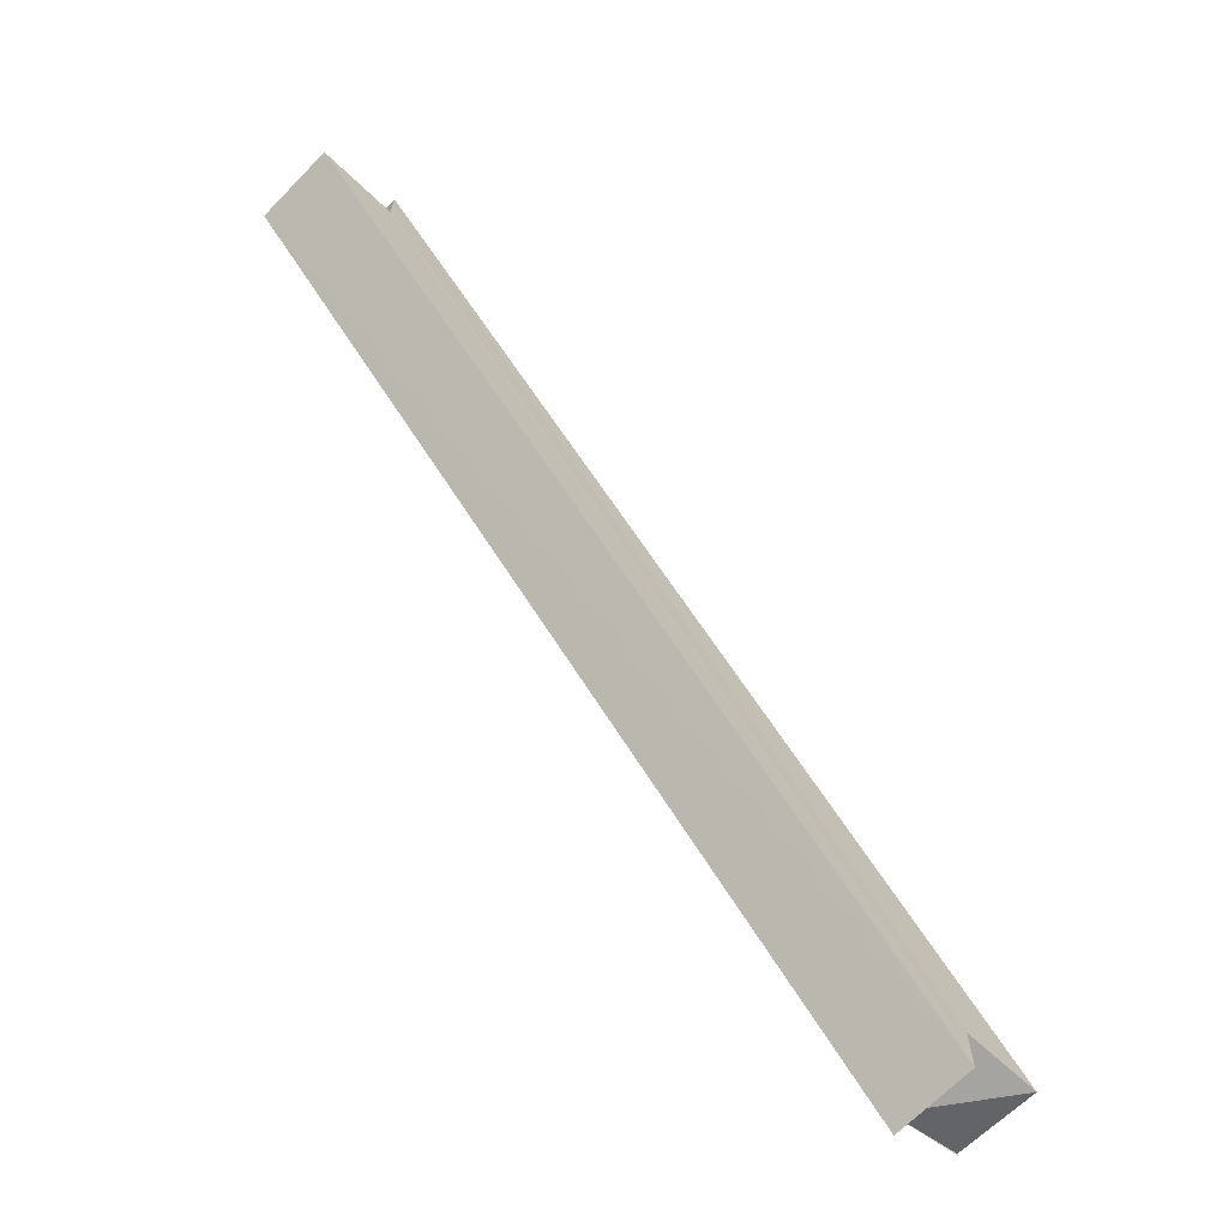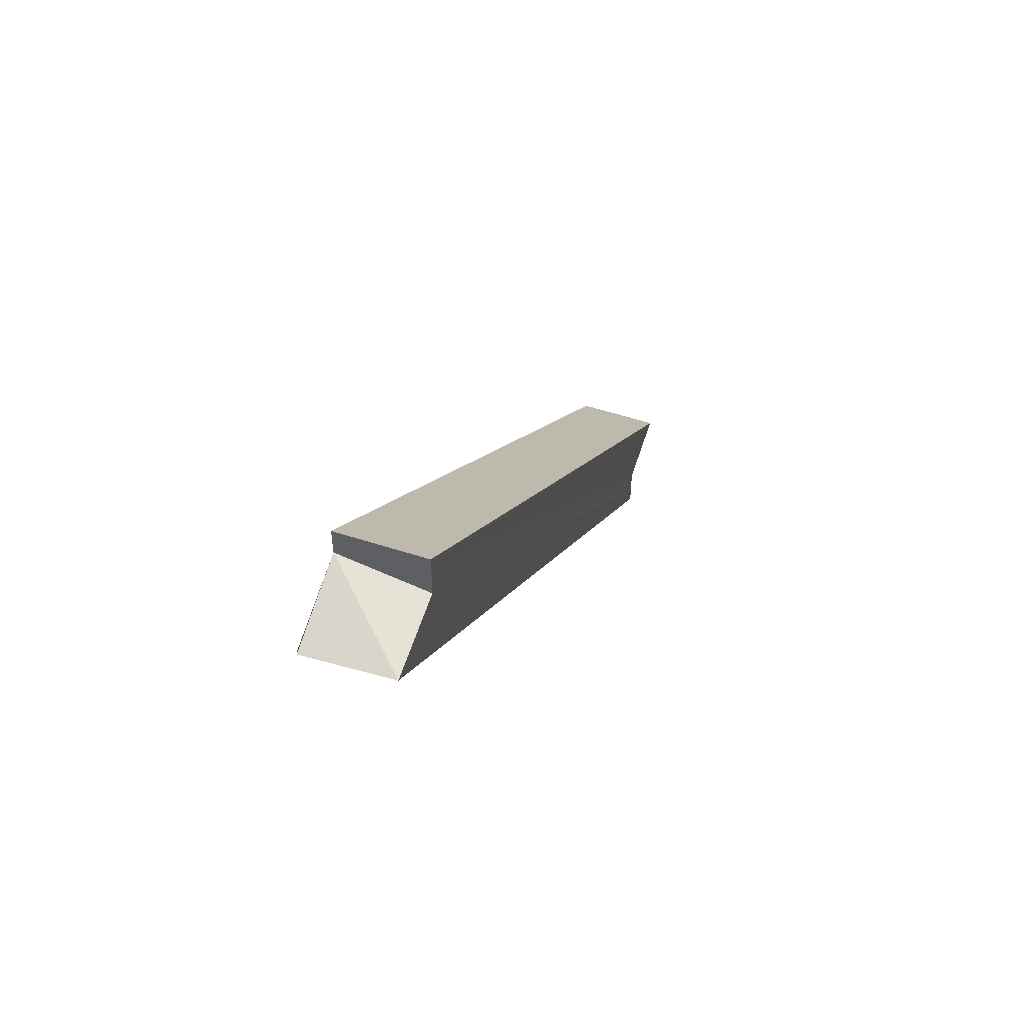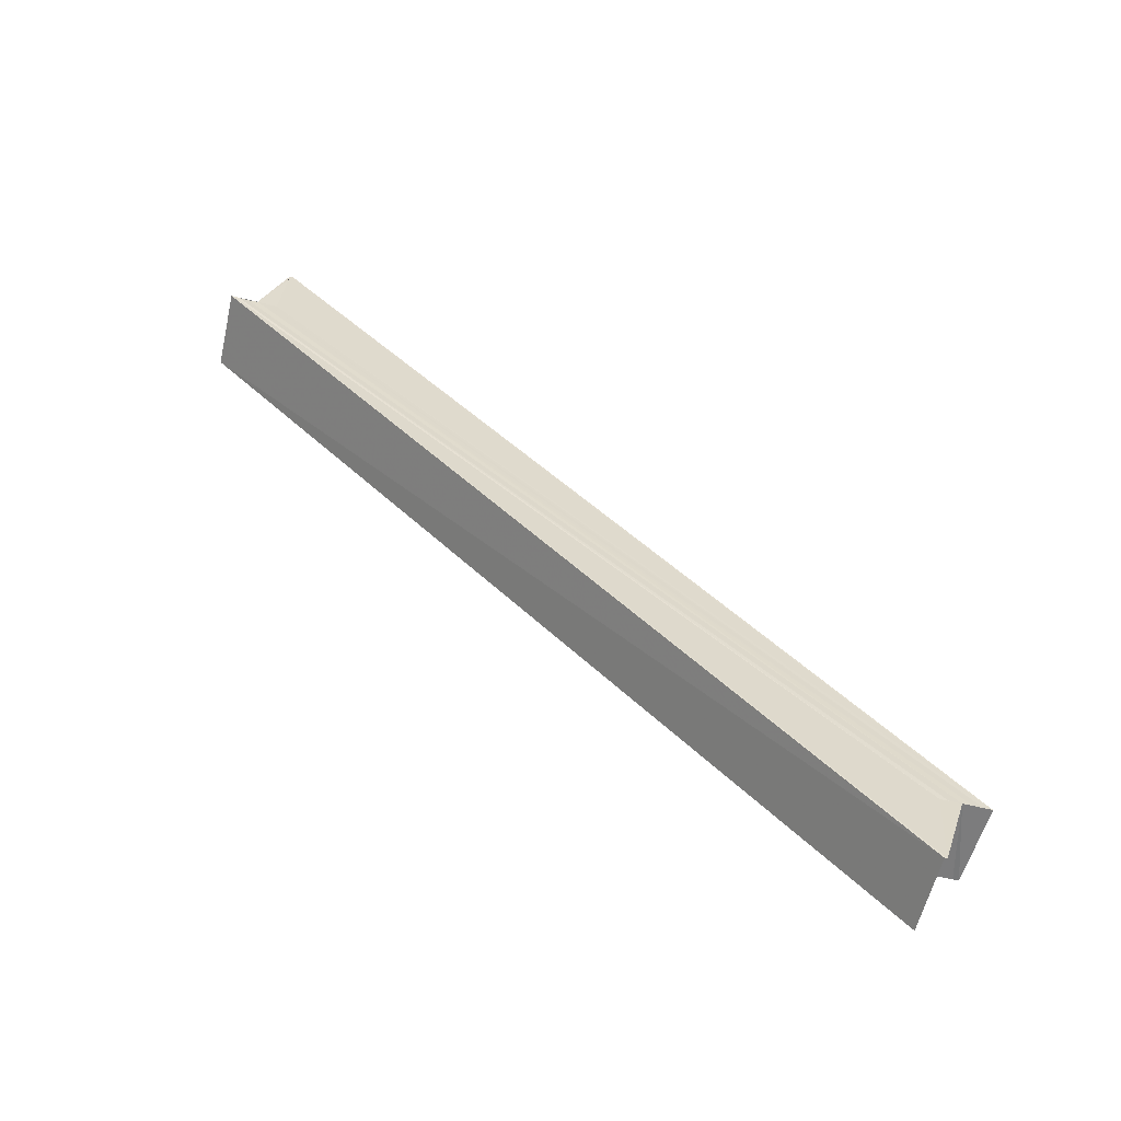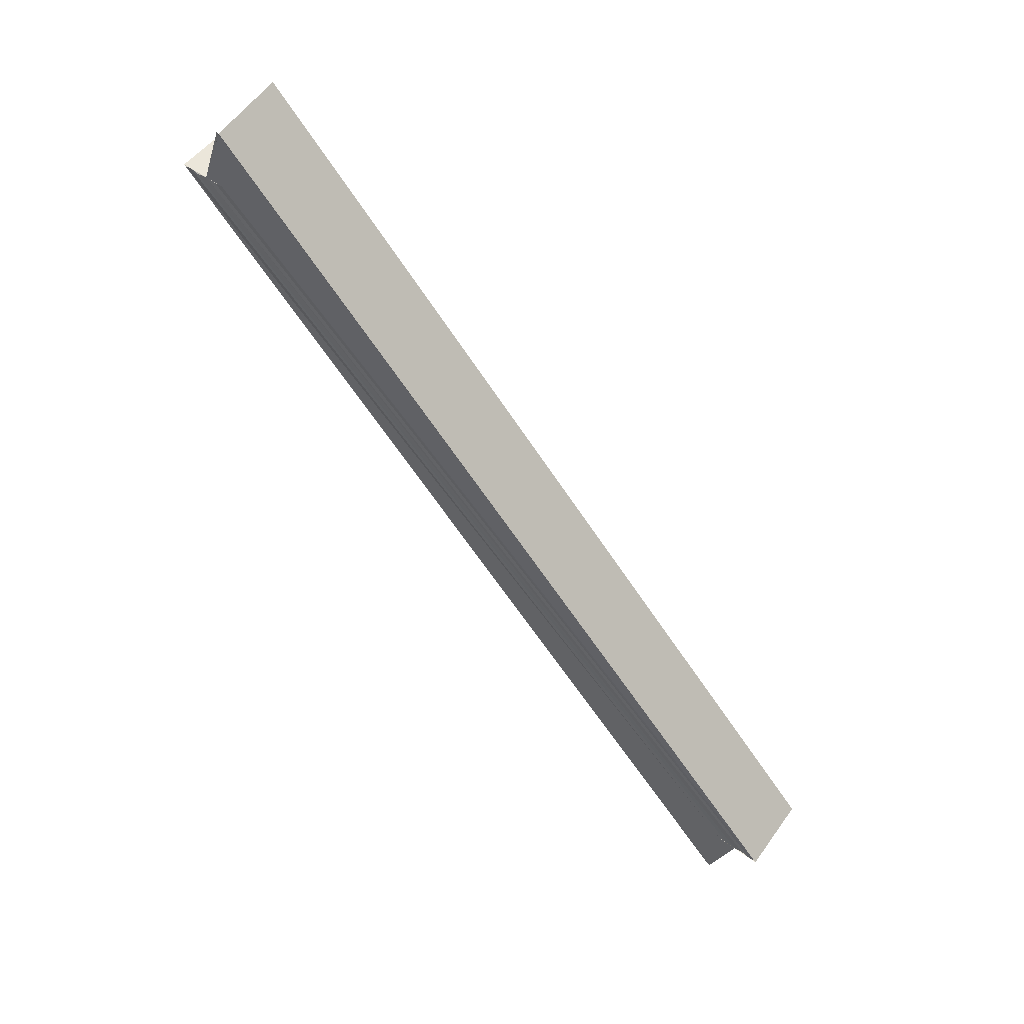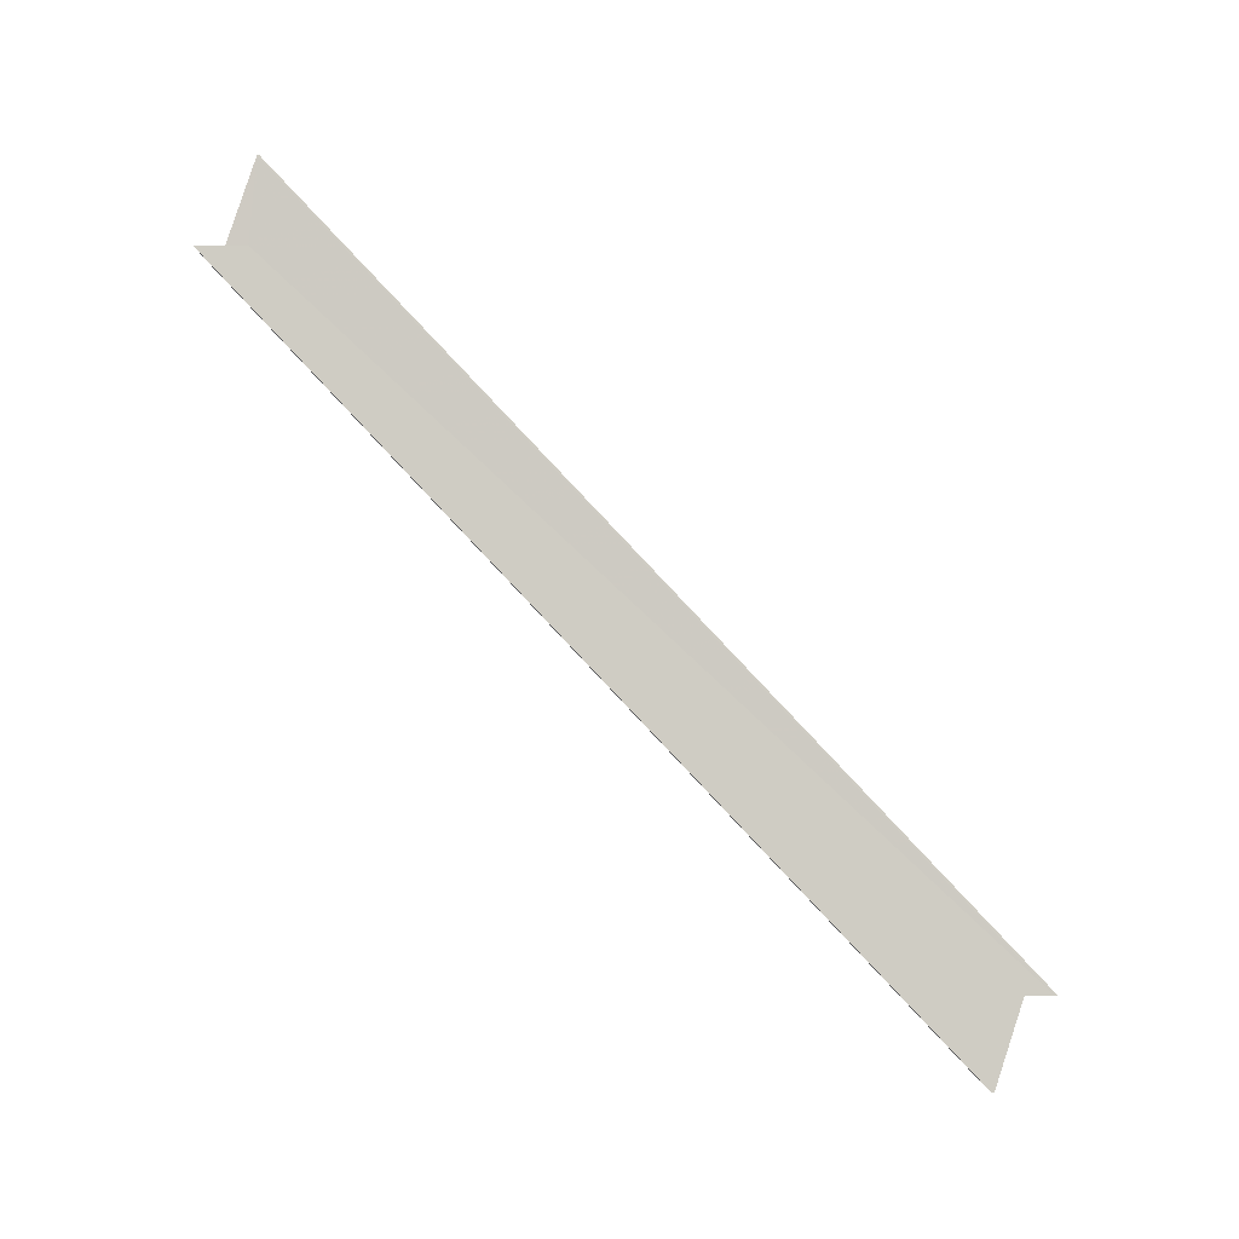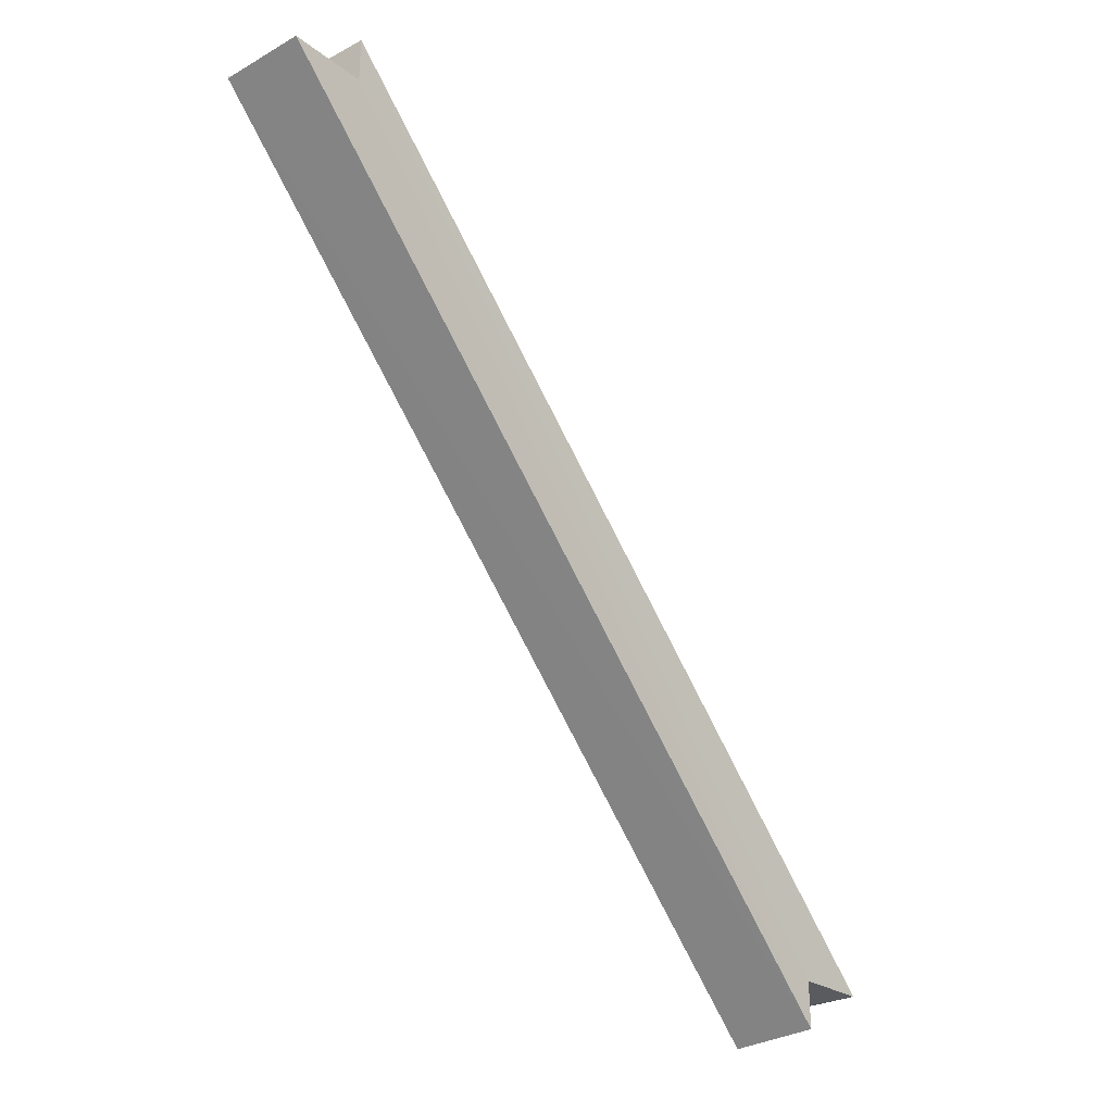
<metadata>
{"format":"obj","ext":"obj","renderer":"f3d","projection":"perspective","resolution":1024,"background":"white","views":[{"elev":-66.6,"azim":45.5,"up":"+Z"},{"elev":53.3,"azim":18.4,"up":"+Z"},{"elev":-58.5,"azim":-104.3,"up":"+Y"},{"elev":55.8,"azim":-53.1,"up":"+Y"},{"elev":-4.8,"azim":-89.2,"up":"+Y"},{"elev":-29.9,"azim":38.8,"up":"+Z"}]}
</metadata>
<code>
o 14257
v 2228 1873 16.3
v 2228 1873 16.3
v 2228 1873 16.21
v 2228 1873 16.3
v 2228 1873 16.21
v 2228 1873 16.3
v 2228 1873 16.22
v 2228 1873 16.3
v 2228 1873 16.22
v 2228 1873 16.3
v 2228 1873 16.22
v 2228 1873 16.22
v 2228 1873 16.3
v 2228 1873 16.21
v 2228 1873 16.22
v 2228 1873 16.3
v 2228 1873 16.22
v 2228 1873 16.3
v 2228 1873 16.21
v 2228 1873 16.3
v 2228 1873 16.21
v 2228 1873 16.3
v 2228 1873 16.21
v 2228 1873 16.3
v 2228 1873 16.21
v 2228 1873 16.3
v 2228 1873 16.21
v 2228 1873 16.3
v 2228 1873 16.3
v 2228 1873 16.3
v 2228 1873 16.3
v 2228 1873 16.3
v 2228 1873 16.3
v 2228 1873 16.3
v 2228 1873 16.3
v 2228 1873 16.3
v 2228 1873 16.3
v 2228 1873 16.3
v 2228 1873 16.3
v 2228 1873 16.3
v 2228 1873 16.3
v 2228 1873 16.22
v 2228 1873 16.22
v 2228 1873 16.3
v 2228 1873 16.3
v 2228 1873 16.22
v 2228 1873 16.22
v 2228 1873 16.21
v 2228 1873 16.22
v 2228 1873 16.22
v 2228 1873 16.3
v 2228 1873 16.22
v 2228 1873 16.3
v 2228 1873 16.3
v 2228 1873 16.22
v 2228 1873 16.3
v 2228 1873 16.21
v 2228 1873 16.21
v 2228 1873 16.3
v 2228 1873 16.21
v 2228 1873 16.21
v 2228 1873 16.3
v 2228 1873 16.21
v 2228 1873 16.21
v 2228 1873 16.21
v 2228 1873 16.21
v 2228 1873 16.21
v 2228 1873 16.21
v 2228 1873 16.22
v 2228 1873 16.21
v 2228 1873 16.22
v 2228 1873 16.22
v 2228 1873 16.22
v 2228 1873 16.3
v 2228 1873 16.3
v 2228 1873 16.21
v 2228 1873 16.3
v 2228 1873 16.21
v 2228 1873 16.3
v 2228 1873 16.3
v 2228 1873 16.21
v 2228 1873 16.3
v 2228 1873 16.3
v 2228 1873 16.3
f 1 2 3
f 2 4 5
f 6 1 7
f 8 6 9
f 10 8 11
f 12 13 9
f 14 12 15
f 15 16 17
f 17 18 19
f 19 20 21
f 21 22 23
f 22 24 25
f 23 26 27
f 28 24 29
f 30 31 26
f 30 32 33
f 28 34 35
f 36 33 37
f 36 37 38
f 36 38 39
f 36 39 40
f 36 40 41
f 42 40 43
f 44 45 42
f 46 41 47
f 48 49 47
f 14 50 46
f 50 51 52
f 51 53 52
f 54 51 50
f 55 54 50
f 56 54 55
f 57 56 55
f 36 56 57
f 58 36 57
f 59 36 58
f 60 59 58
f 34 59 60
f 61 34 60
f 62 34 61
f 63 62 61
f 57 64 65
f 57 66 64
f 57 67 66
f 57 68 67
f 57 69 68
f 70 71 69
f 70 72 73
f 74 75 76
f 76 77 78
f 79 80 81
f 82 83 84

</code>
